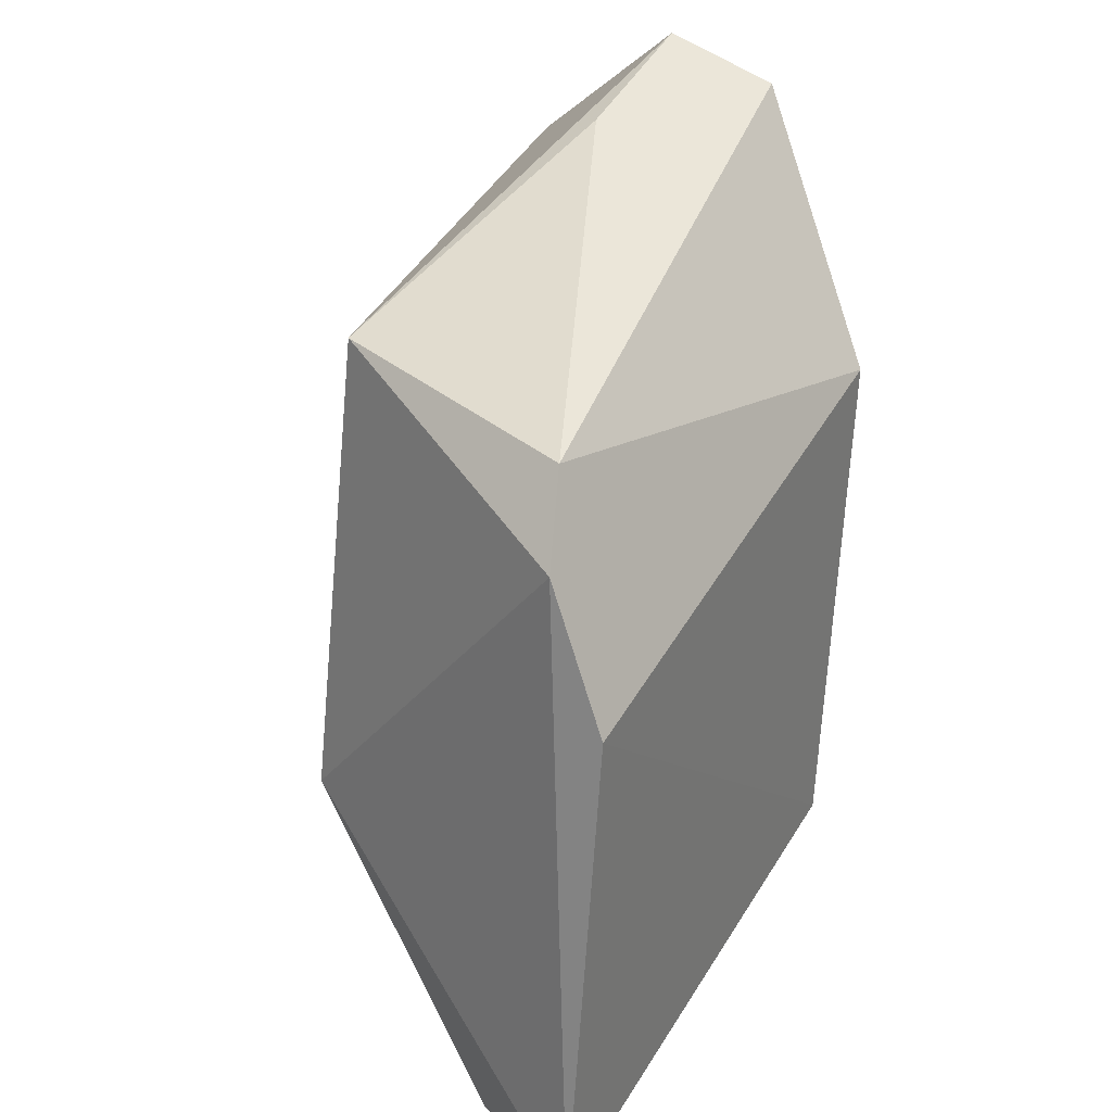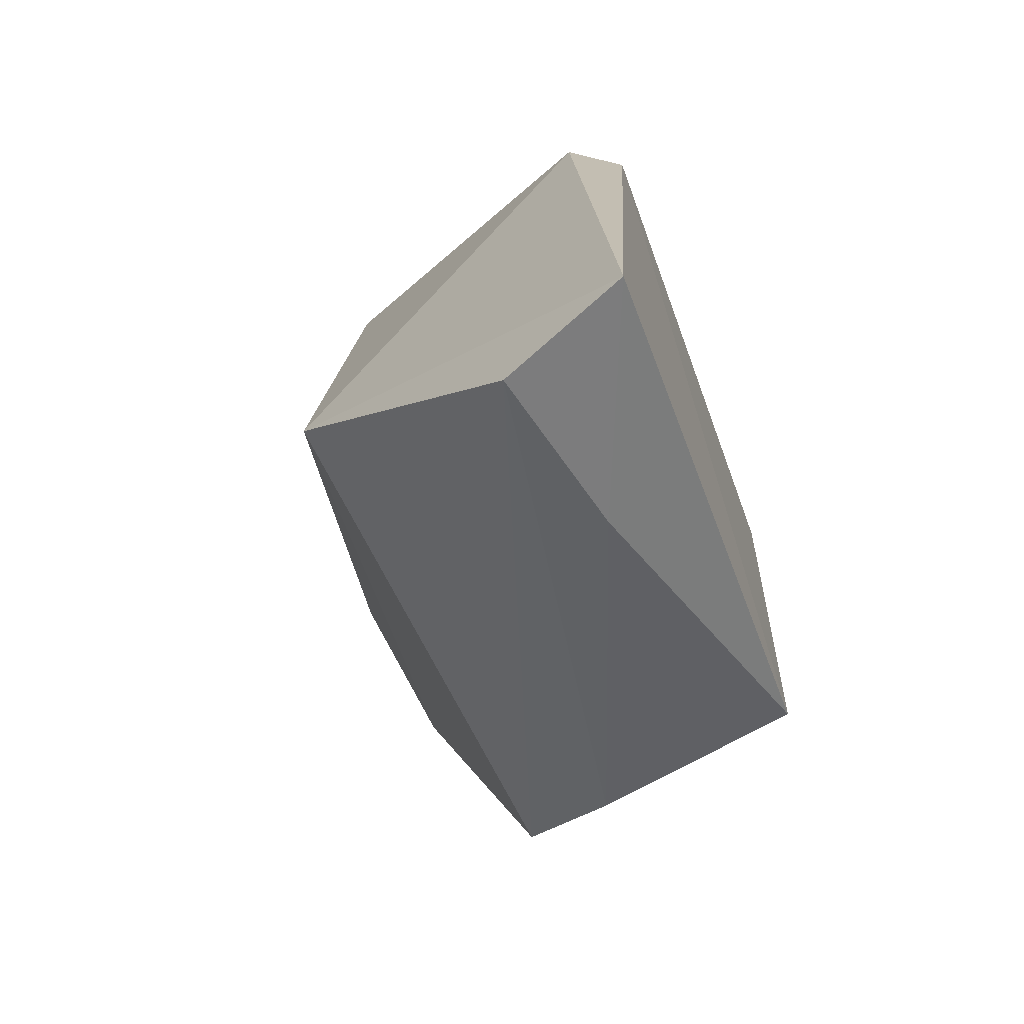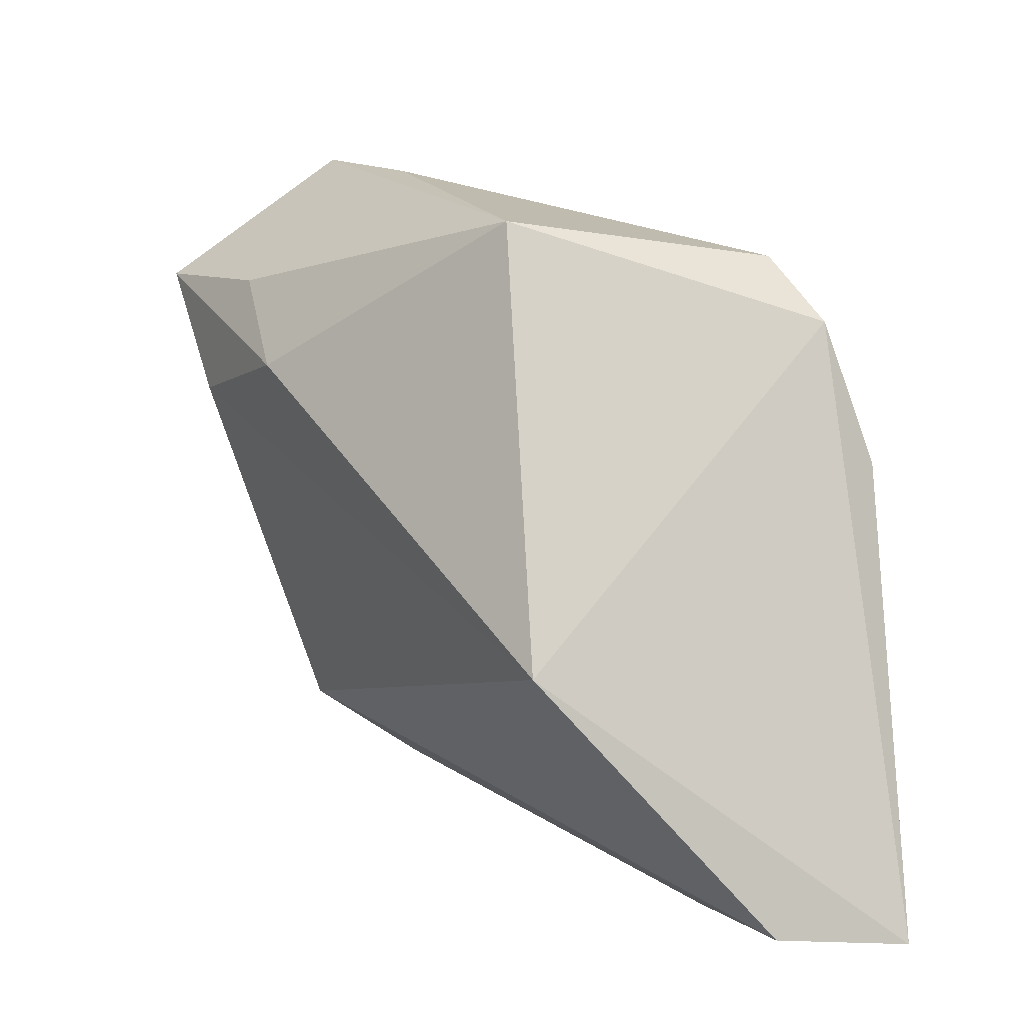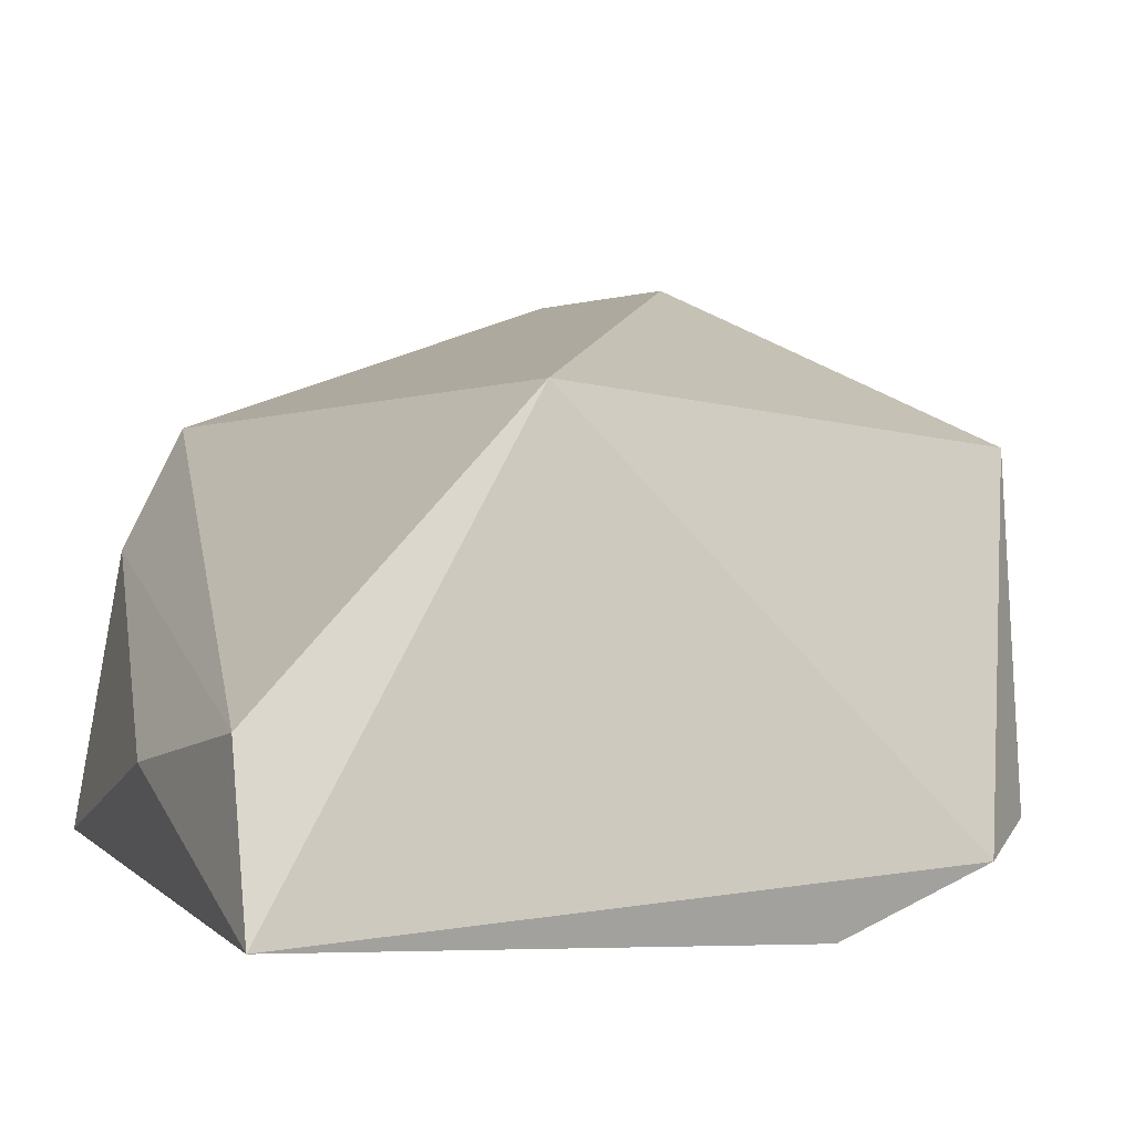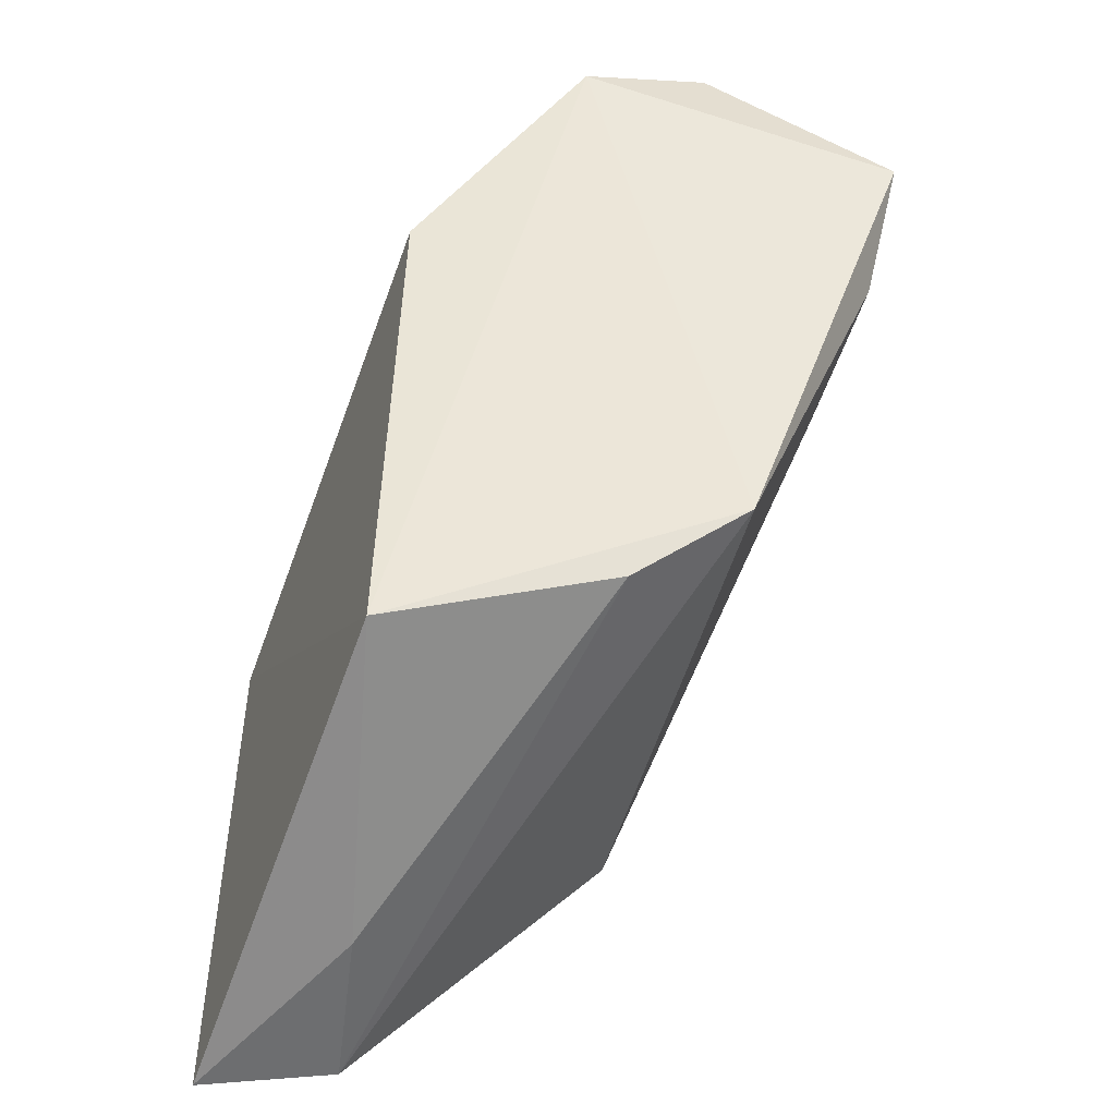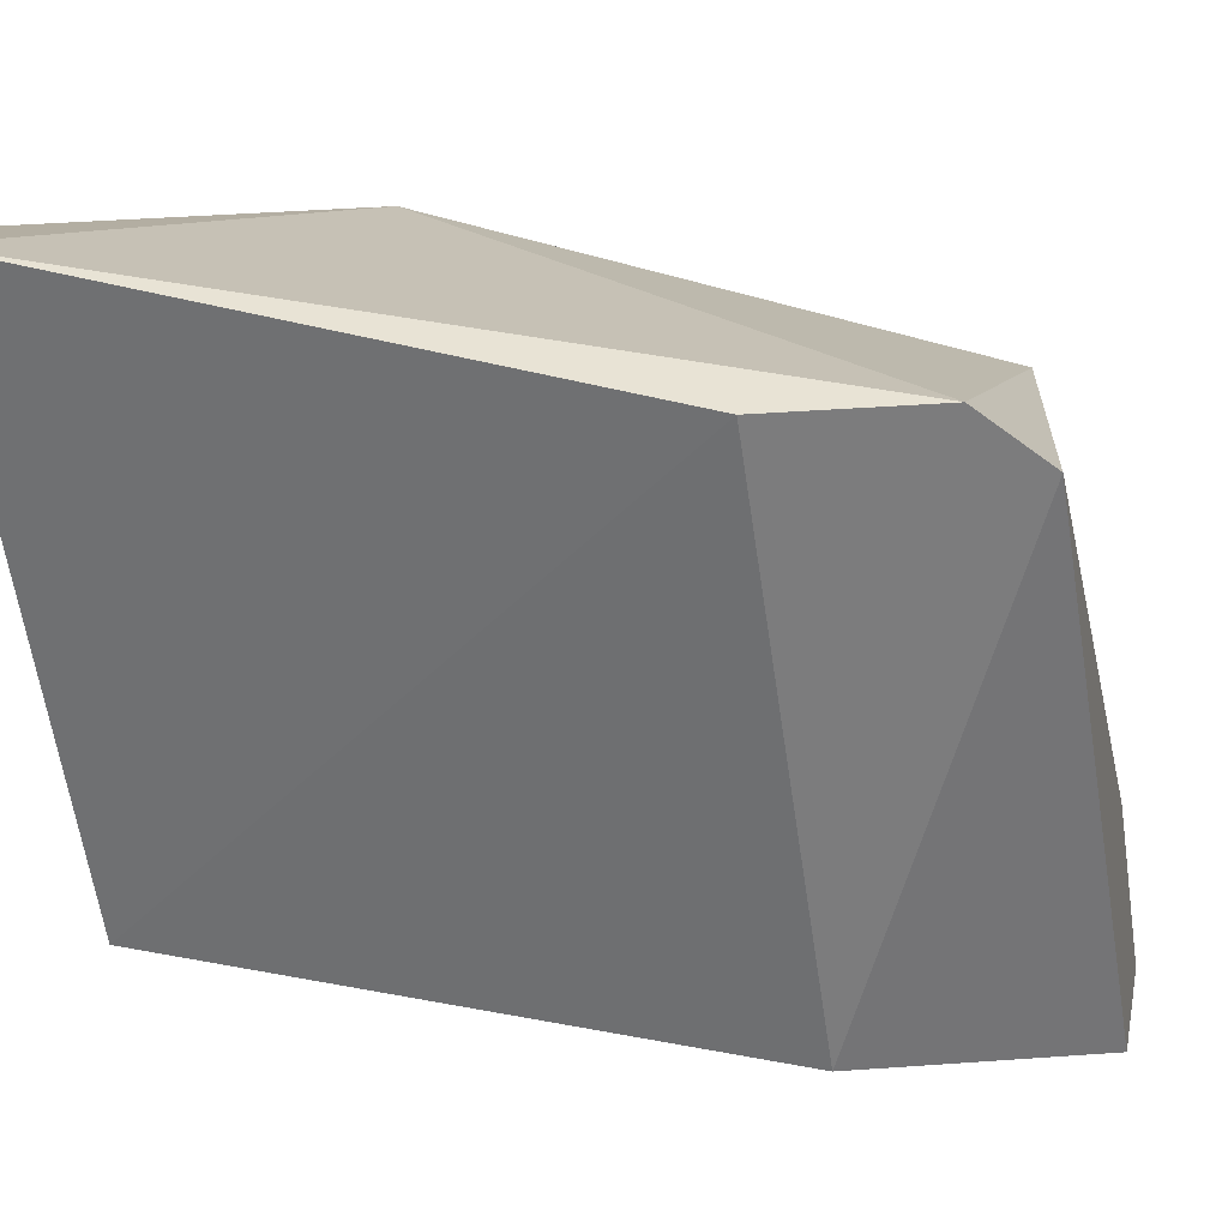
<metadata>
{"format":"obj","ext":"obj","renderer":"f3d","projection":"perspective","resolution":1024,"background":"white","views":[{"elev":29.9,"azim":-49.7,"up":"+Z"},{"elev":-65.1,"azim":-60.7,"up":"+Z"},{"elev":-4.4,"azim":-114.9,"up":"+Z"},{"elev":-6.2,"azim":-123.9,"up":"+Y"},{"elev":-47.6,"azim":79.1,"up":"+Z"},{"elev":-64.7,"azim":-96.9,"up":"+Y"}]}
</metadata>
<code>
v 0.2637 0.02039 0.08353
v 0.2596 0.01977 0.03969
v 0.2691 0.03497 0.1047
v 0.2712 0.06258 0.09368
v 0.2186 0.01748 0.0839
v 0.2661 0.0483 0.05055
v 0.2188 0.0124 0.0713
v 0.2233 0.02047 0.09047
v 0.2208 0.04564 0.05162
v 0.2265 0.04549 0.09212
v 0.2665 0.06032 0.08132
v 0.2145 0.01218 0.02854
v 0.2556 0.04369 0.103
v 0.2515 0.05923 0.0817
v 0.2175 0.02387 0.02912
v 0.2692 0.04616 0.1069
v 0.2574 0.05916 0.09092
v 0.2629 0.03894 0.04443
v 0.2323 0.0229 0.03088
f 1 2 3
f 6 3 2
f 6 4 3
f 7 2 1
f 7 1 5
f 8 5 1
f 8 1 3
f 10 9 5
f 10 5 8
f 11 4 6
f 11 6 9
f 12 7 5
f 12 5 9
f 12 2 7
f 13 10 8
f 14 9 10
f 14 11 9
f 14 4 11
f 15 12 9
f 15 9 6
f 16 3 4
f 16 4 10
f 16 10 13
f 16 13 8
f 16 8 3
f 17 14 10
f 17 10 4
f 17 4 14
f 18 15 6
f 18 6 2
f 19 2 12
f 19 12 15
f 19 18 2
f 19 15 18

</code>
